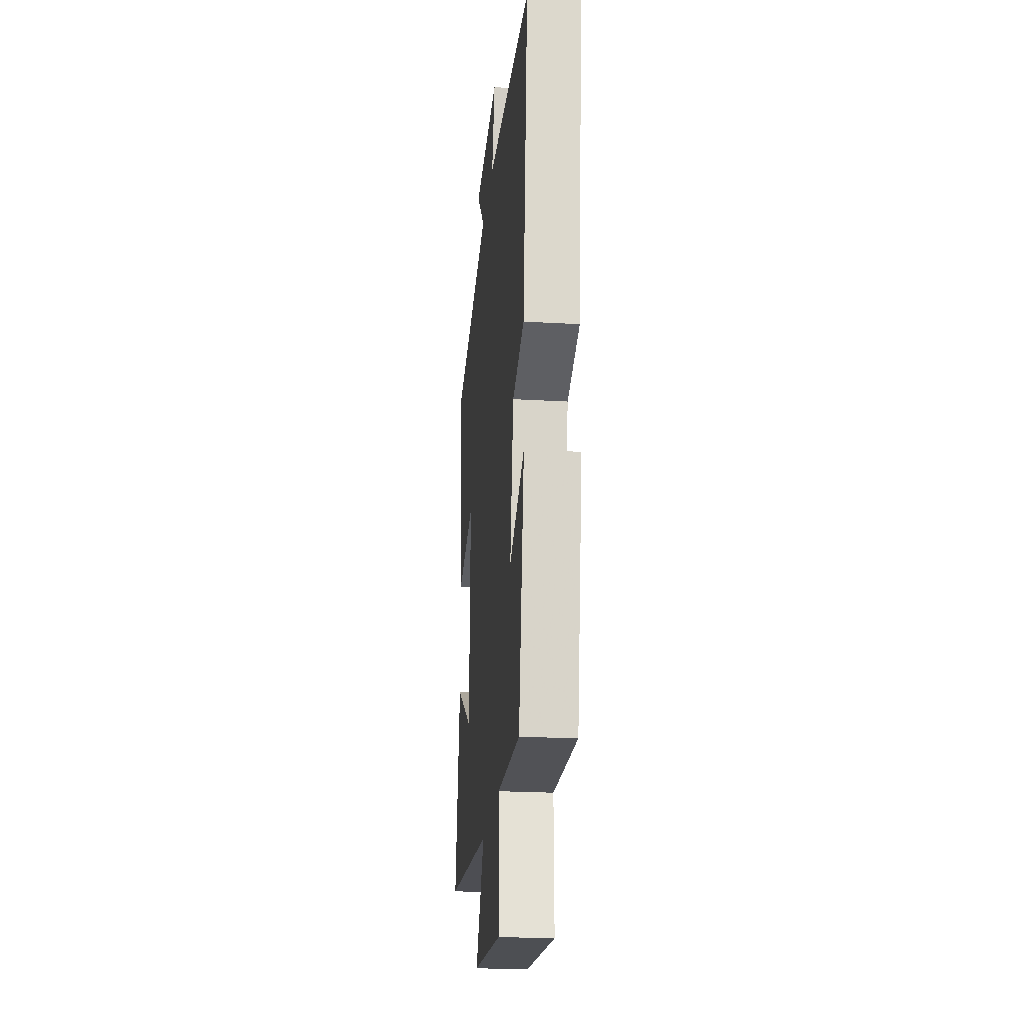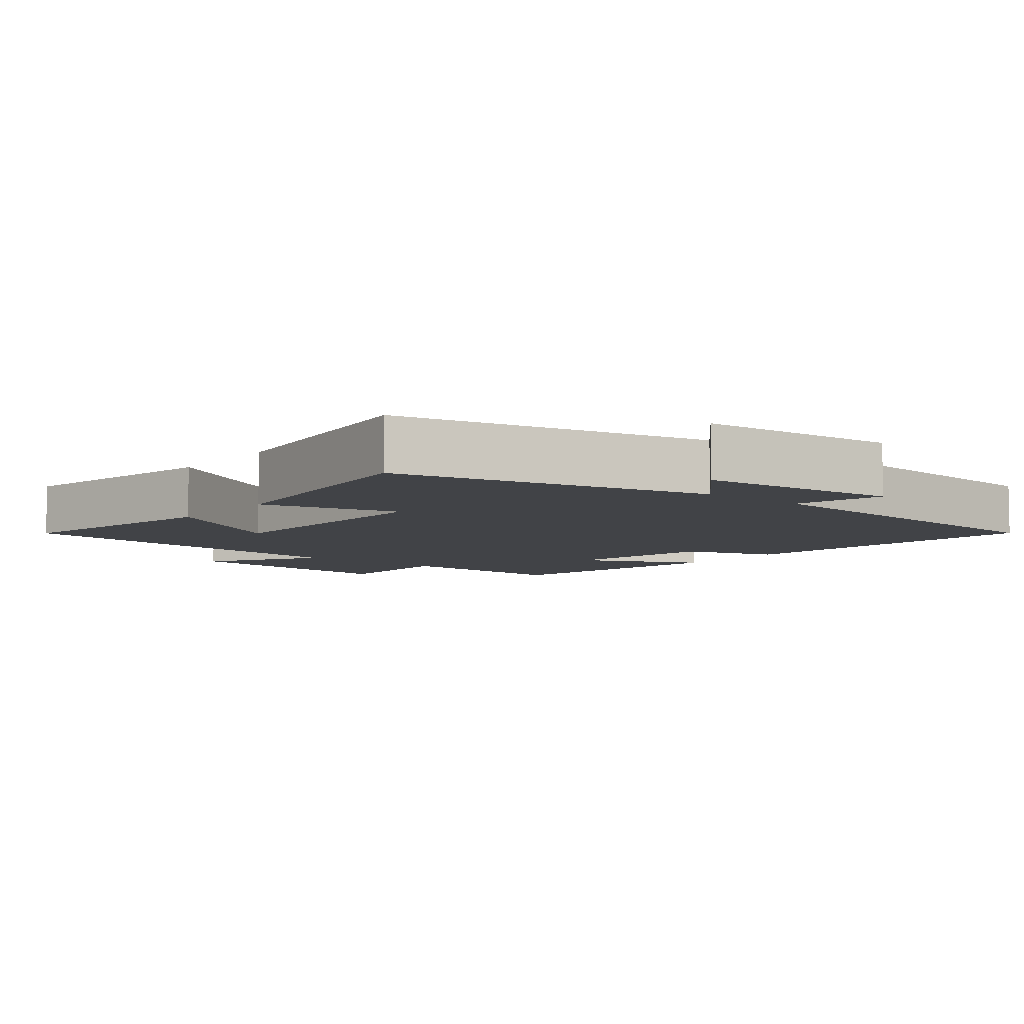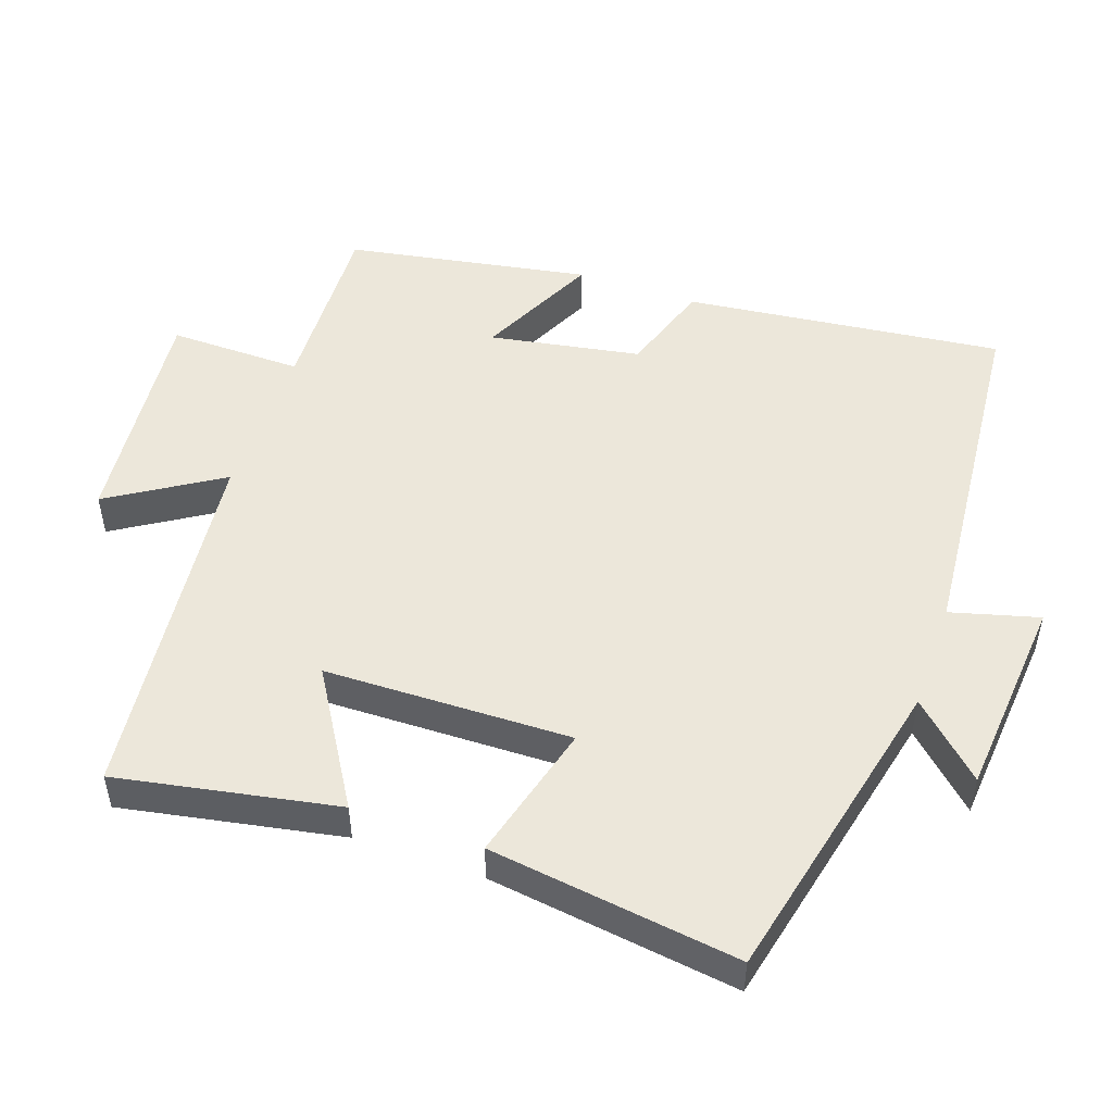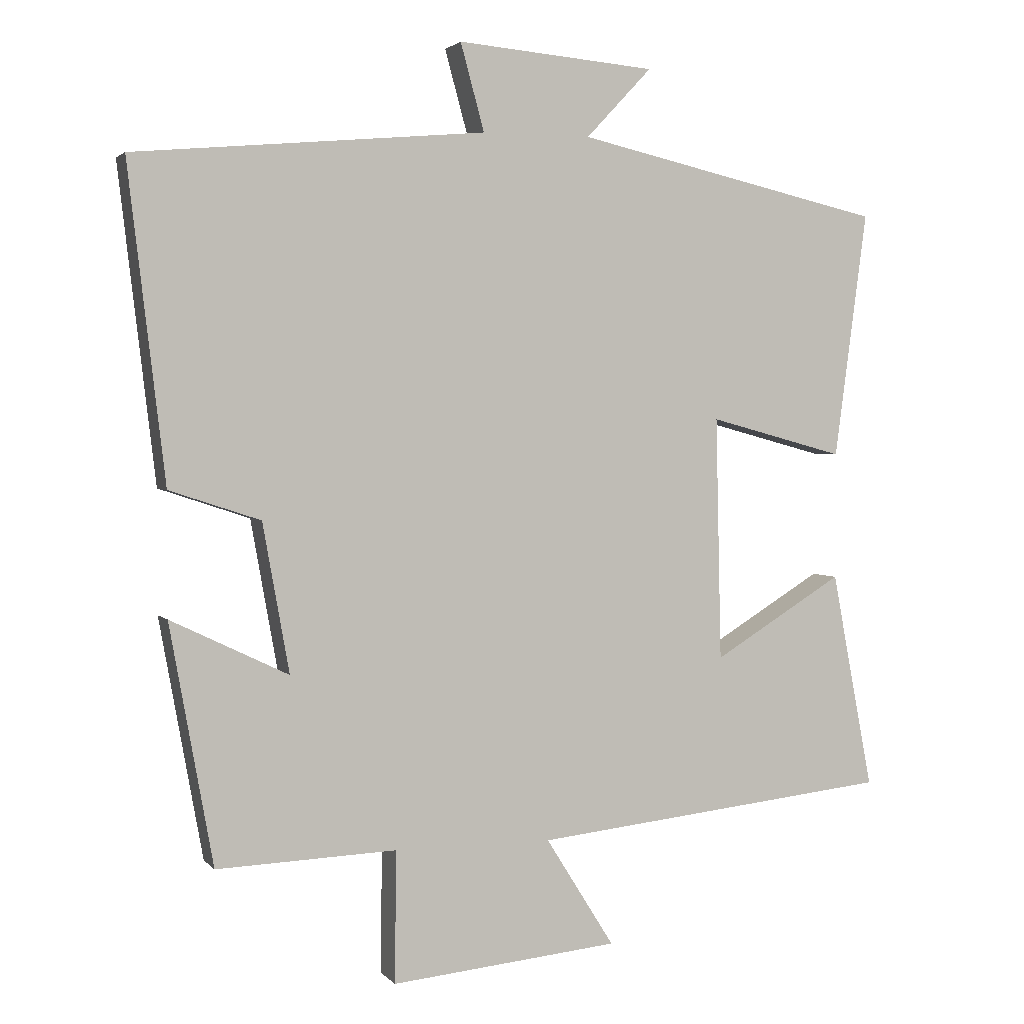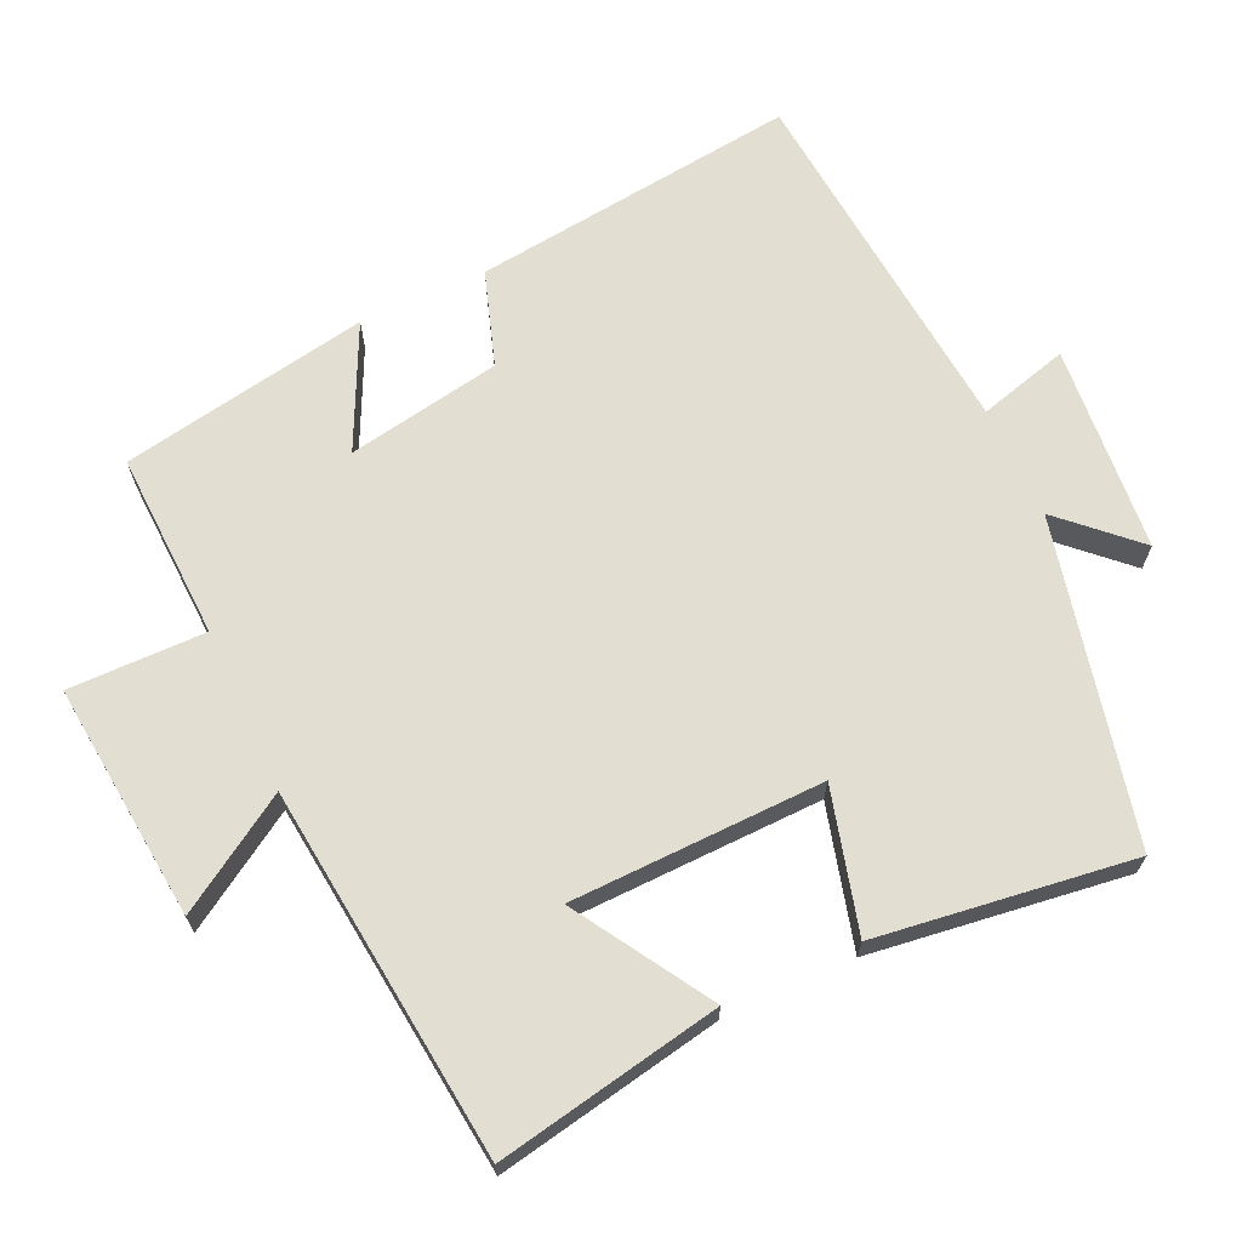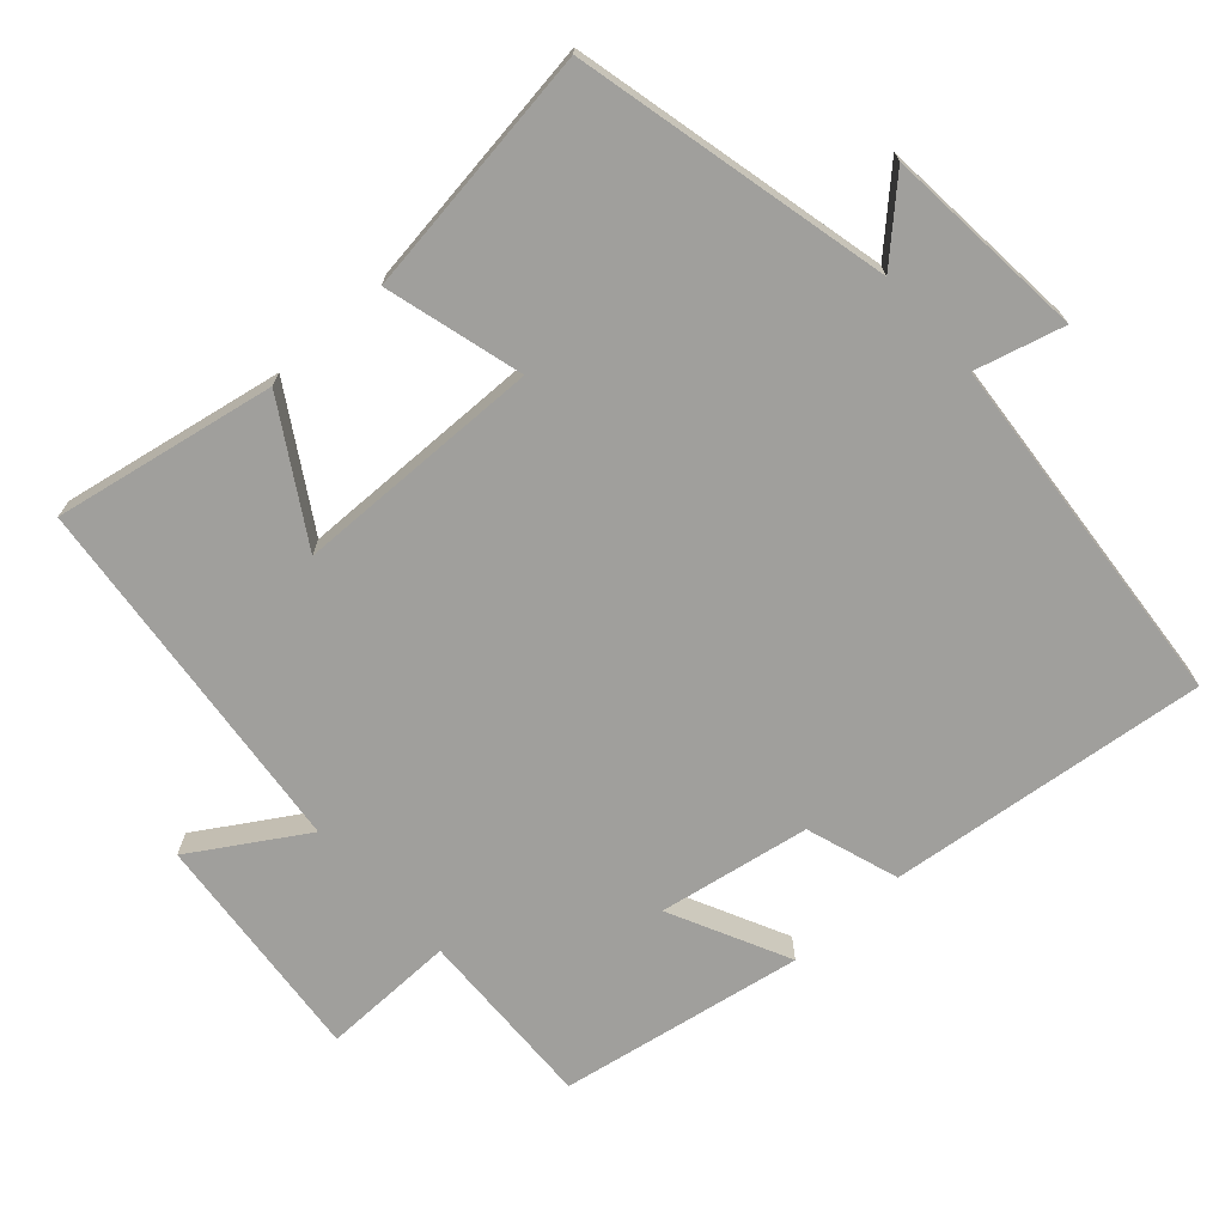
<metadata>
{"format":"obj","ext":"obj","renderer":"f3d","projection":"perspective","resolution":1024,"background":"white","views":[{"elev":-23.4,"azim":84.4,"up":"+Z"},{"elev":-6.9,"azim":-38.8,"up":"+Y"},{"elev":50.6,"azim":-70.7,"up":"+Y"},{"elev":2.4,"azim":160.4,"up":"+Z"},{"elev":67.5,"azim":-114.7,"up":"+Y"},{"elev":-71.2,"azim":-47.8,"up":"+Y"}]}
</metadata>
<code>
v 0.438 0.07 -0.51
v 0.181 0.07 -0.5
v 0.183 0.07 -0.688
v -0.143 0.07 -0.656
v -0.045 0.07 -0.5
v -0.559 0.07 -0.444
v -0.5 0.07 -0.134
v -0.314 0.07 -0.248
v -0.306 0.07 0.1
v -0.5 0.07 0.048
v -0.547 0.07 0.4
v -0.105 0.07 0.5
v -0.199 0.07 0.6
v 0.085 0.07 0.624
v 0.051 0.07 0.5
v 0.553 0.07 0.454
v 0.5 0.07 0.006
v 0.37 0.07 -0.037
v 0.332 0.07 -0.249
v 0.5 0.07 -0.168
v 0.438 0 -0.51
v 0.181 0 -0.5
v 0.183 0 -0.688
v -0.143 0 -0.656
v -0.045 0 -0.5
v -0.559 0 -0.444
v -0.5 0 -0.134
v -0.314 0 -0.248
v -0.306 0 0.1
v -0.5 0 0.048
v -0.547 0 0.4
v -0.105 0 0.5
v -0.199 0 0.6
v 0.085 0 0.624
v 0.051 0 0.5
v 0.553 0 0.454
v 0.5 0 0.006
v 0.37 0 -0.037
v 0.332 0 -0.249
v 0.5 0 -0.168
f 19 20 1 2
f 18 19 2
f 15 16 17 18
f 15 18 2
f 12 13 14 15
f 9 10 11 12
f 8 9 12 15
f 5 6 7 8
f 5 8 15 2
f 2 3 4 5
f 22 21 40 39
f 22 39 38
f 38 37 36 35
f 22 38 35
f 35 34 33 32
f 32 31 30 29
f 35 32 29 28
f 28 27 26 25
f 22 35 28 25
f 25 24 23 22
f 1 21 22 2
f 2 22 23 3
f 3 23 24 4
f 4 24 25 5
f 5 25 26 6
f 6 26 27 7
f 7 27 28 8
f 8 28 29 9
f 9 29 30 10
f 10 30 31 11
f 11 31 32 12
f 12 32 33 13
f 13 33 34 14
f 14 34 35 15
f 15 35 36 16
f 16 36 37 17
f 17 37 38 18
f 18 38 39 19
f 19 39 40 20
f 20 40 21 1

</code>
